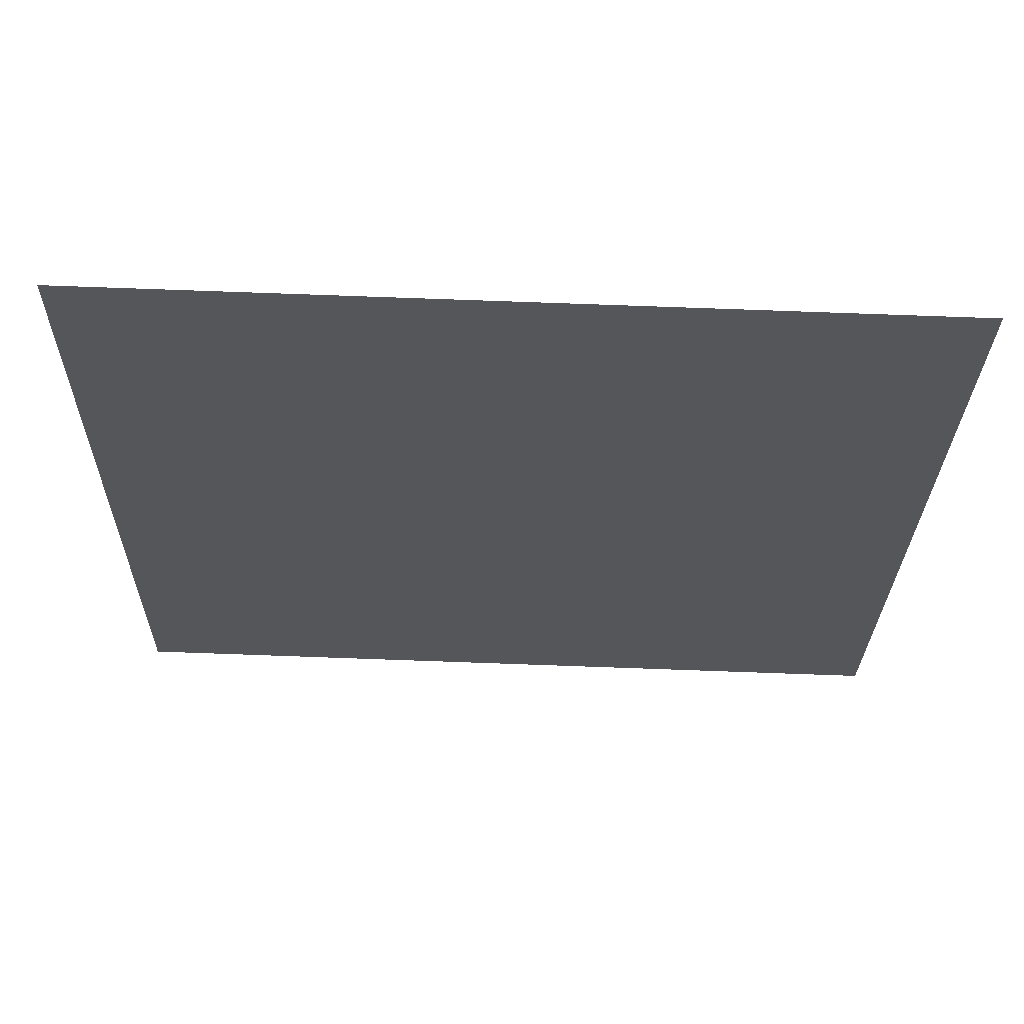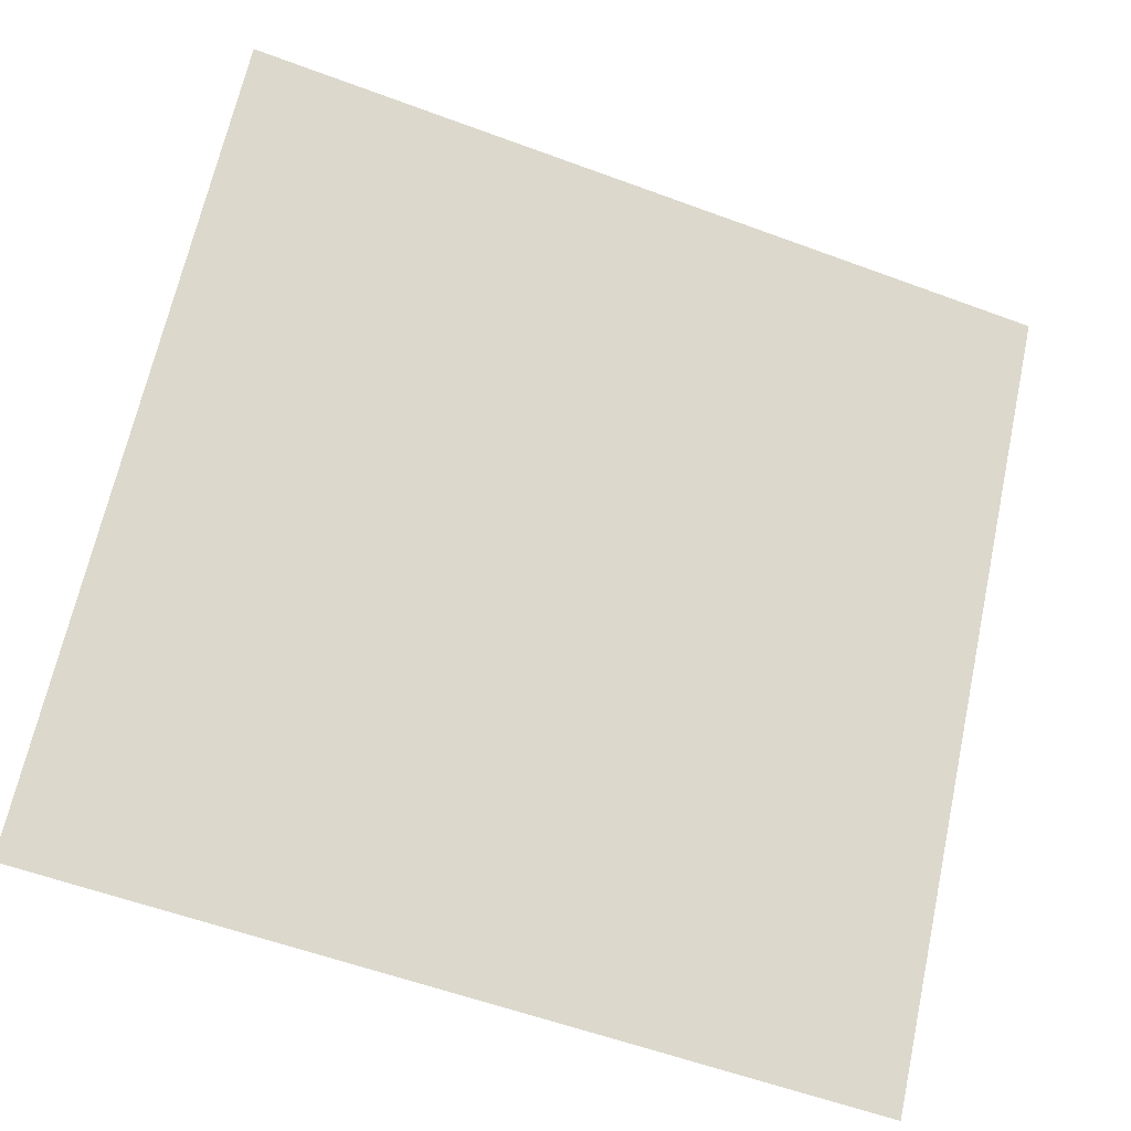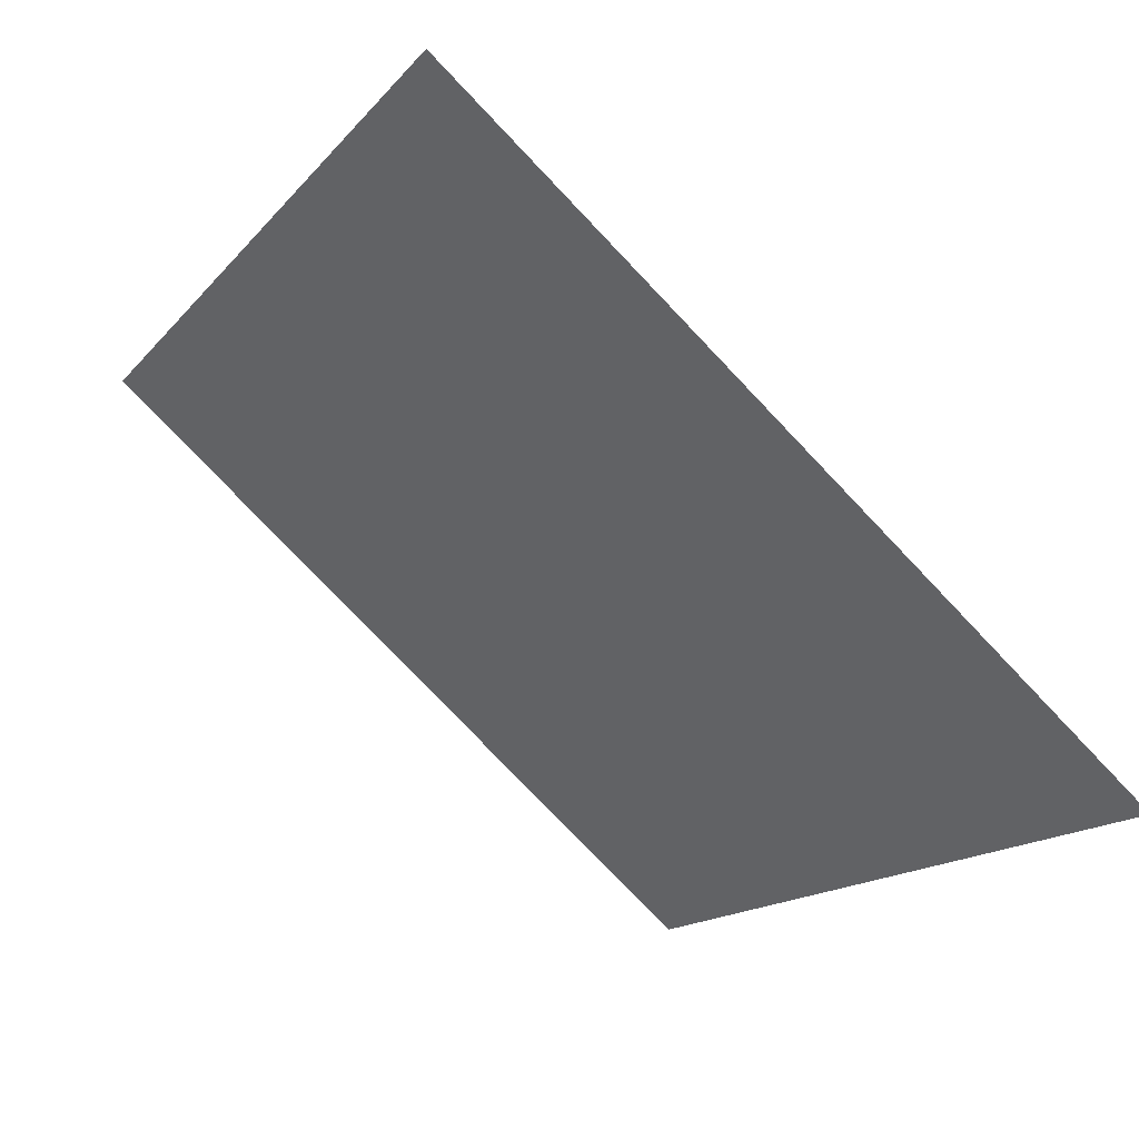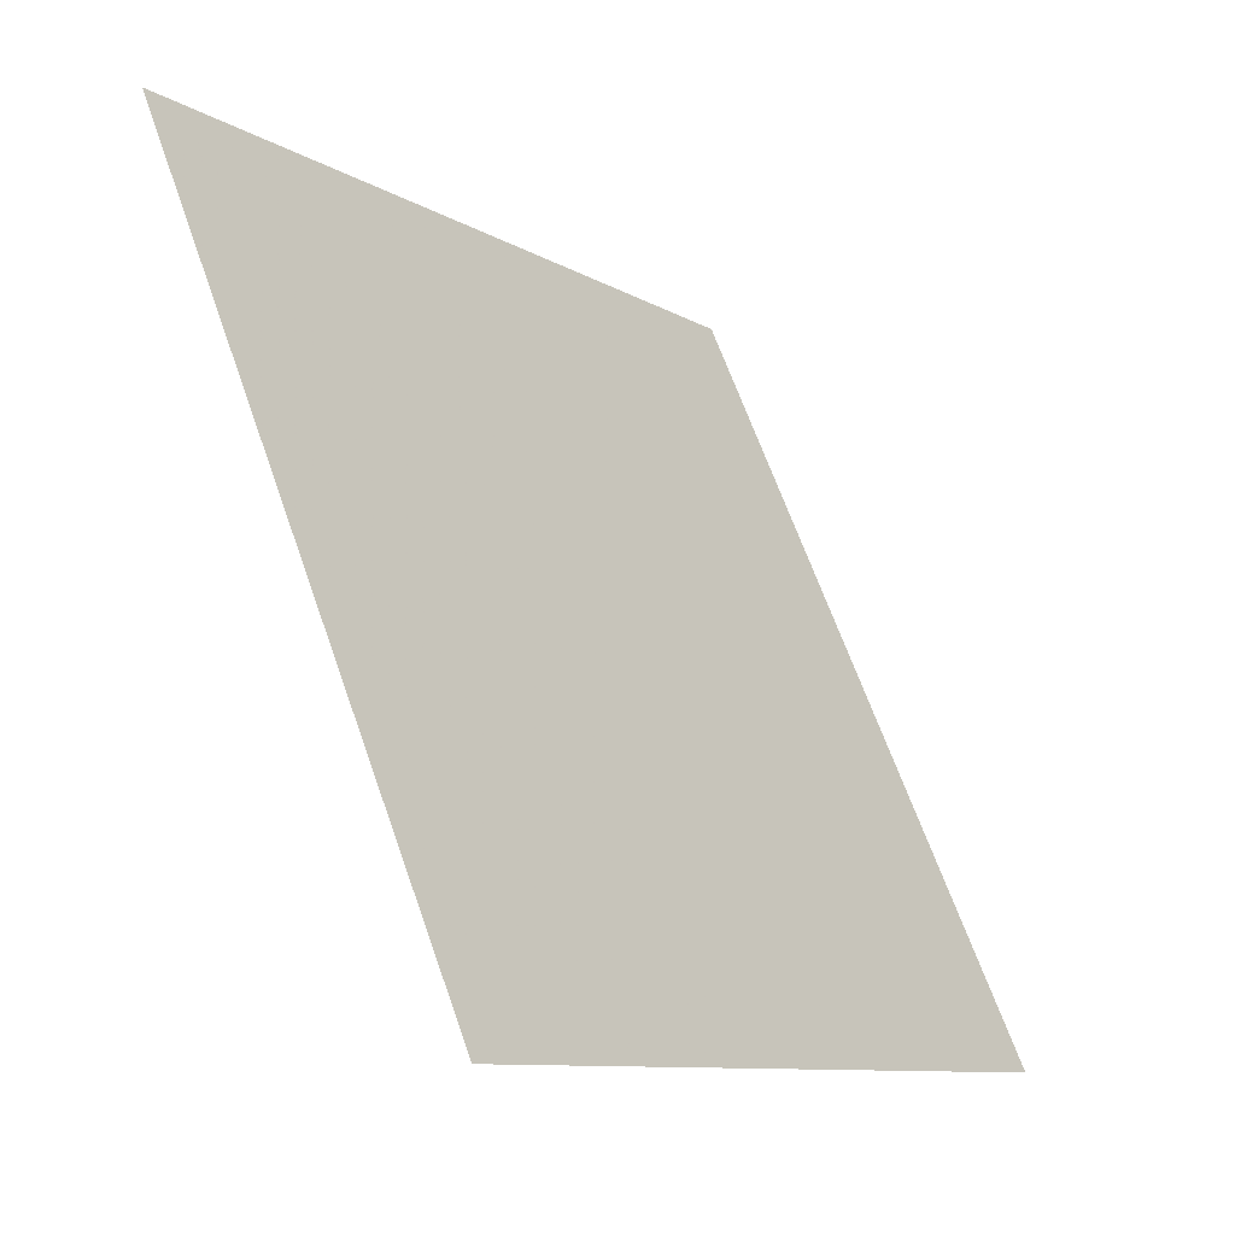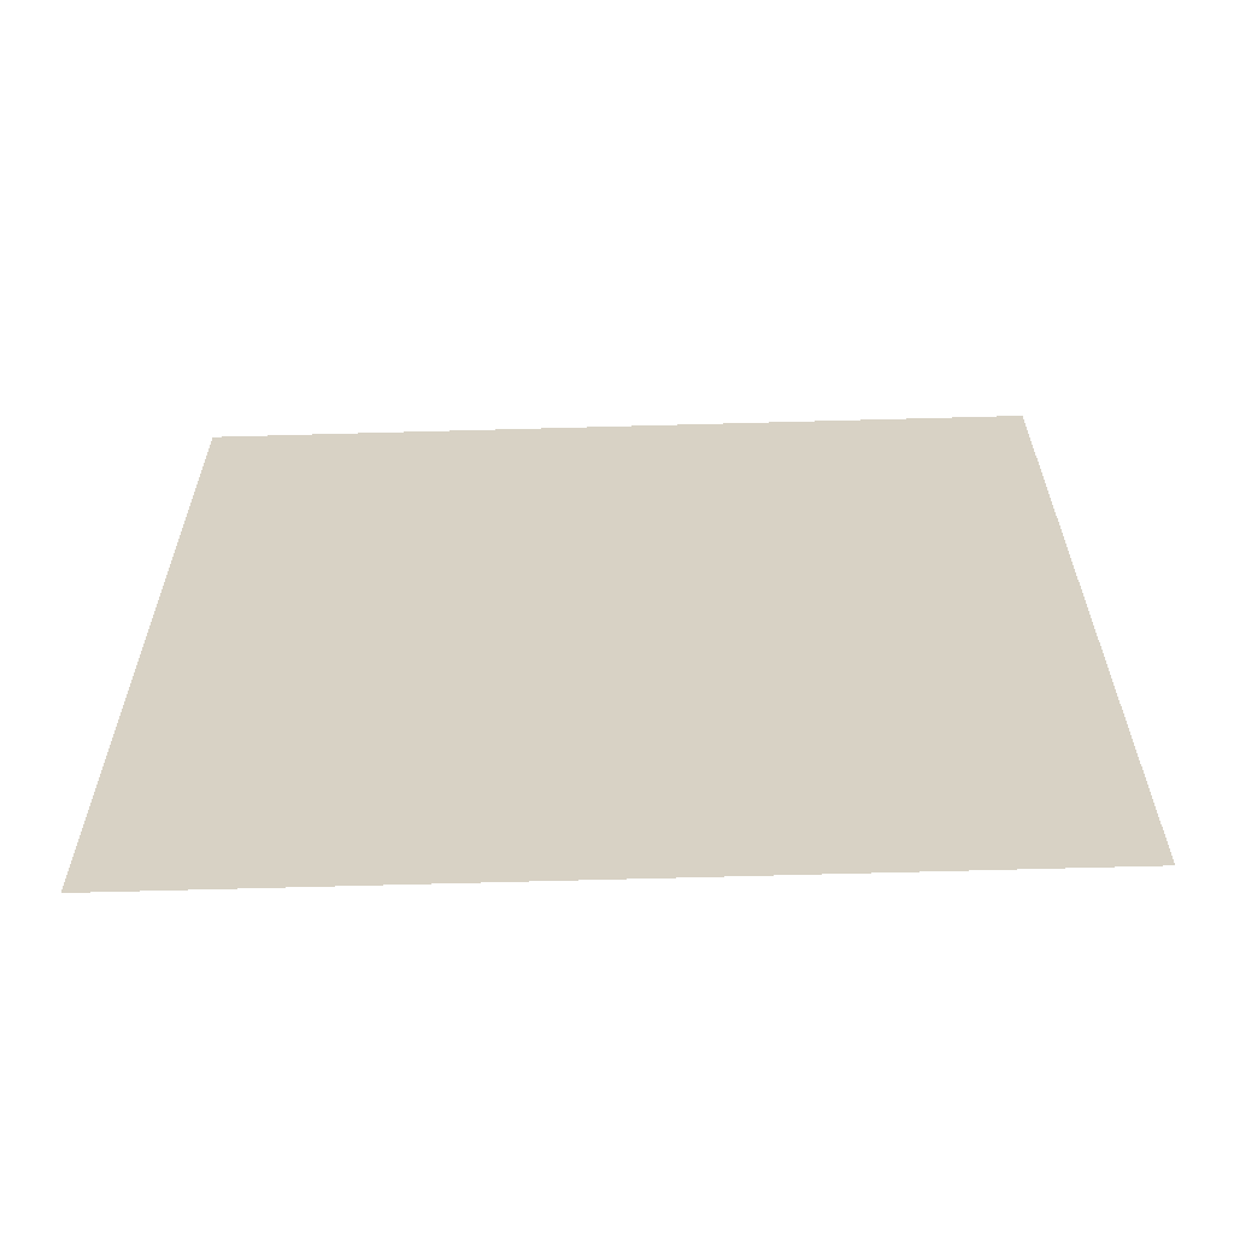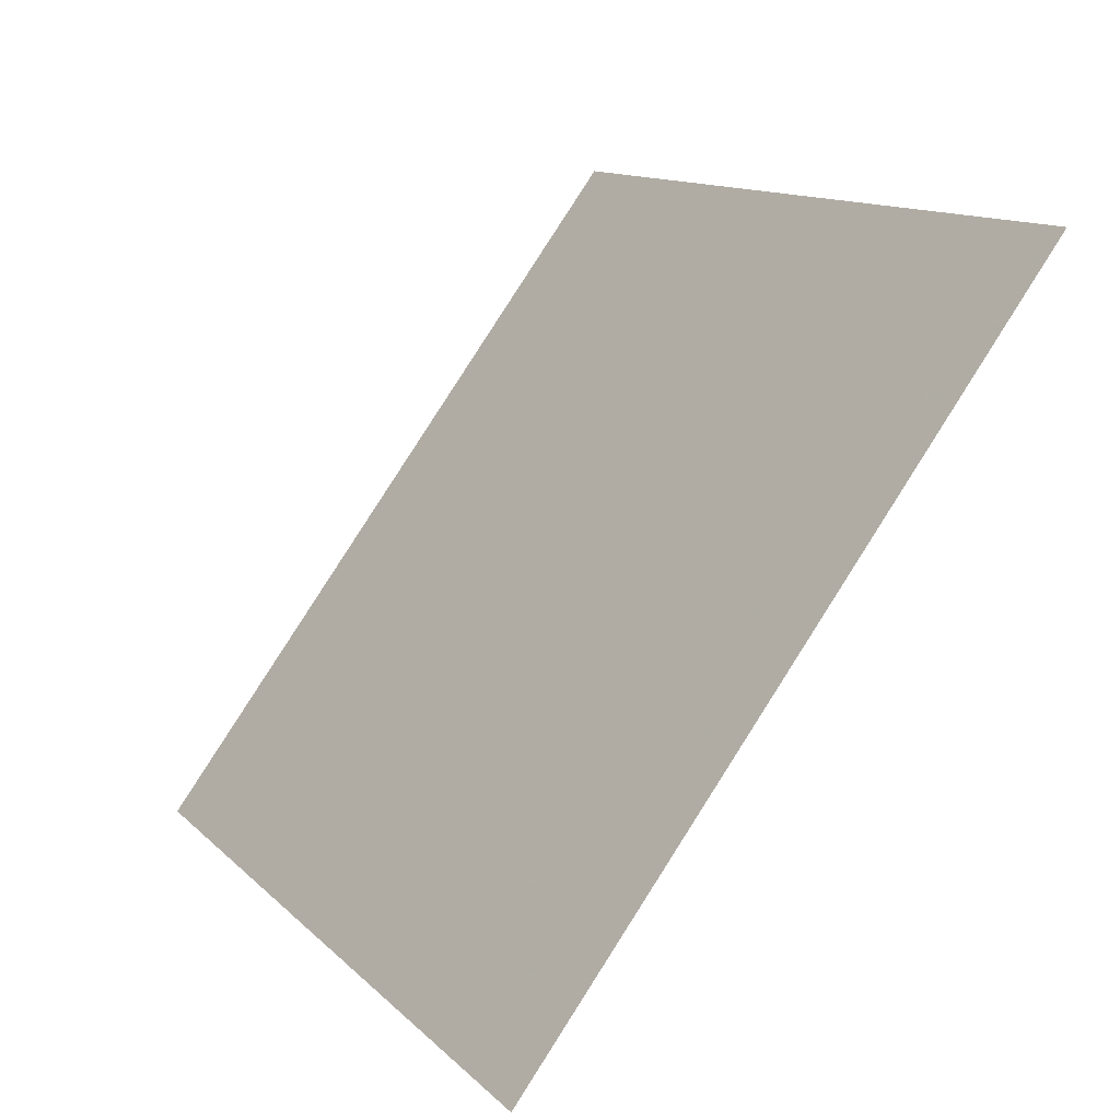
<metadata>
{"format":"obj","ext":"obj","renderer":"f3d","projection":"perspective","resolution":1024,"background":"white","views":[{"elev":-79.0,"azim":-3.3,"up":"+Z"},{"elev":-58.9,"azim":157.6,"up":"+Z"},{"elev":-77.7,"azim":-47.7,"up":"+Z"},{"elev":66.3,"azim":-110.8,"up":"+Z"},{"elev":-8.7,"azim":-178.7,"up":"+Y"},{"elev":11.8,"azim":62.1,"up":"+Z"}]}
</metadata>
<code>
v -0.1122 0.5449 0.1822
v -0.1188 0.545 0.1823
v -0.1186 0.5489 0.1876
v -0.1121 0.5488 0.1875
f 4 3 2 1

</code>
